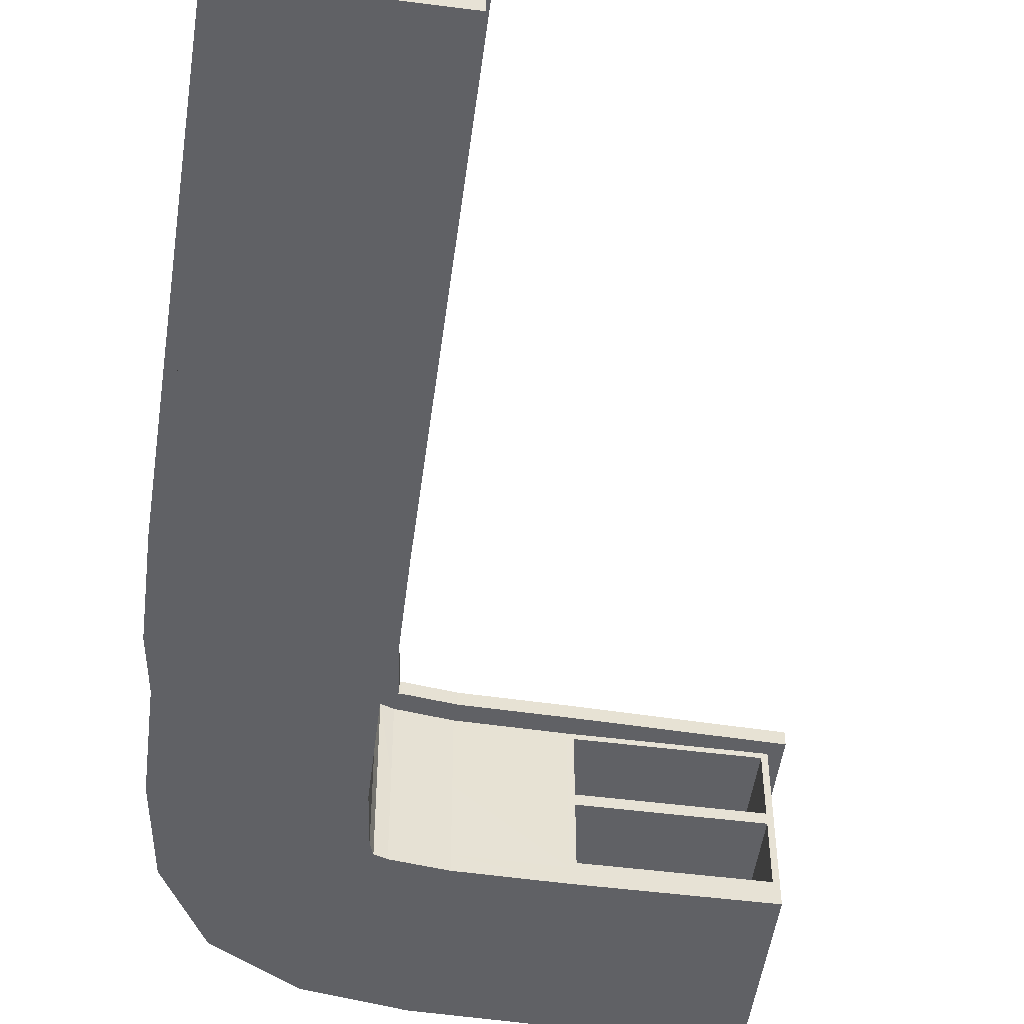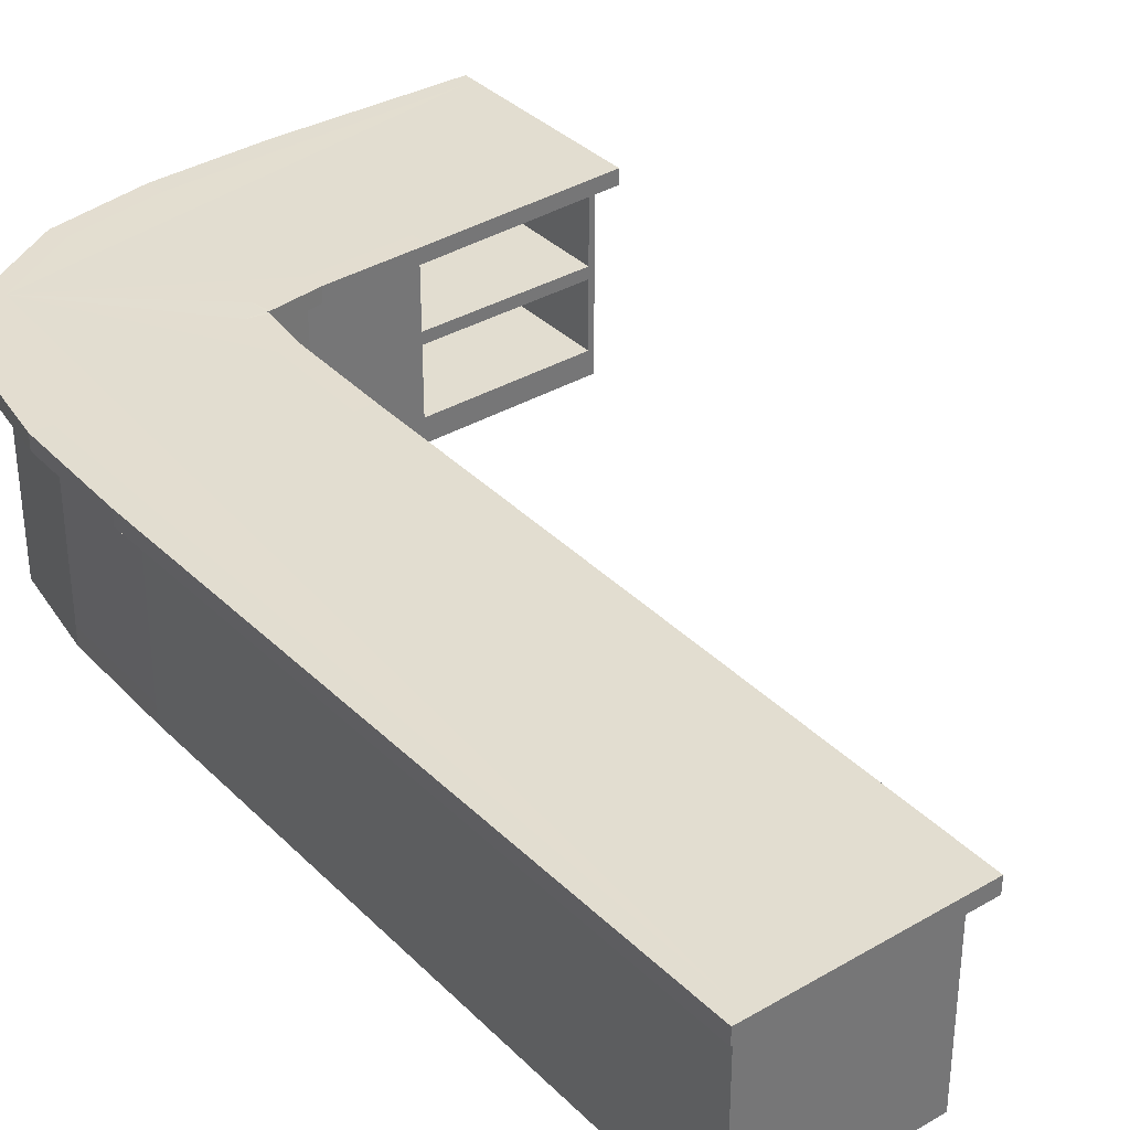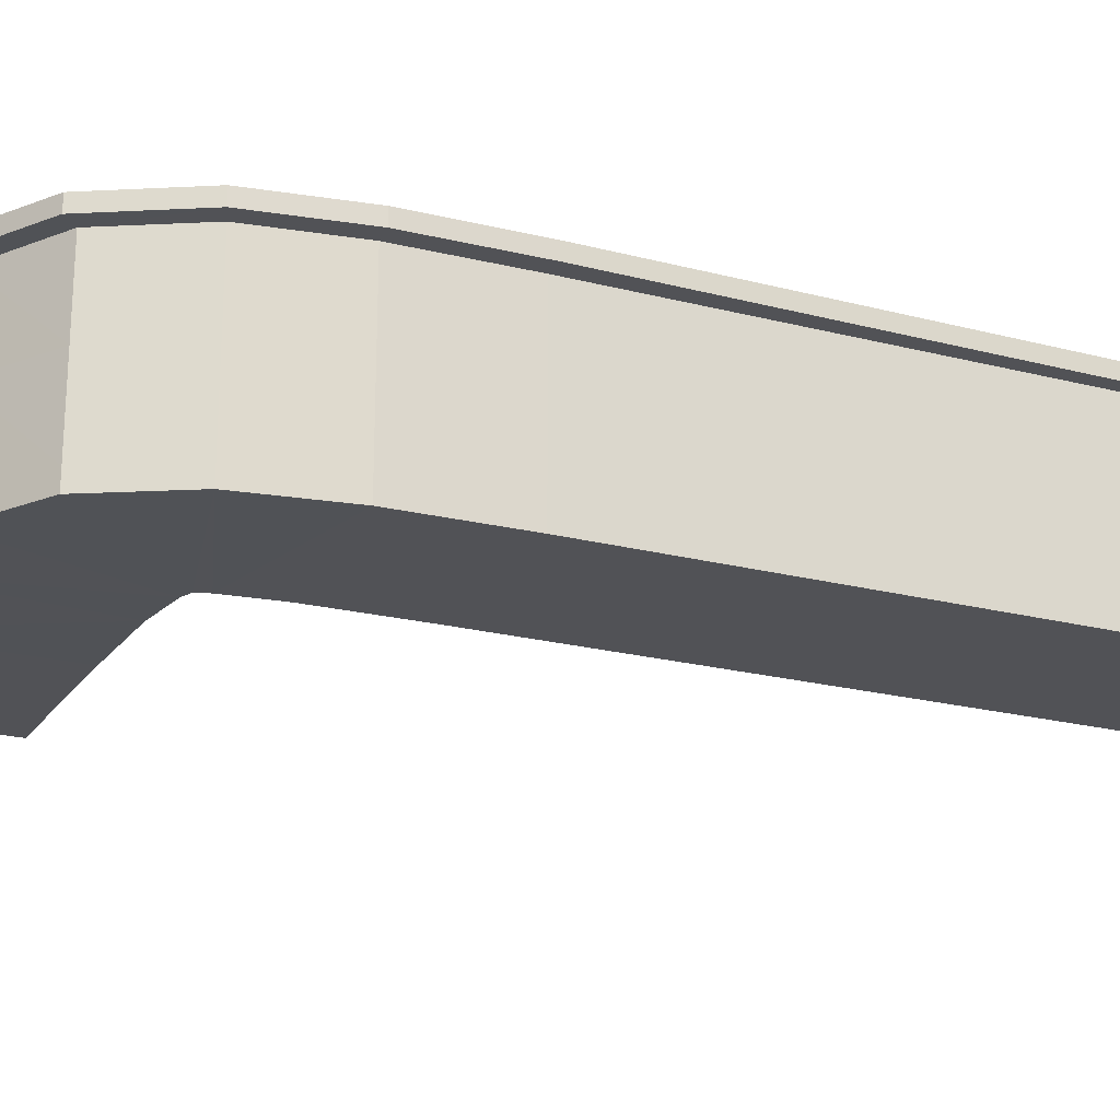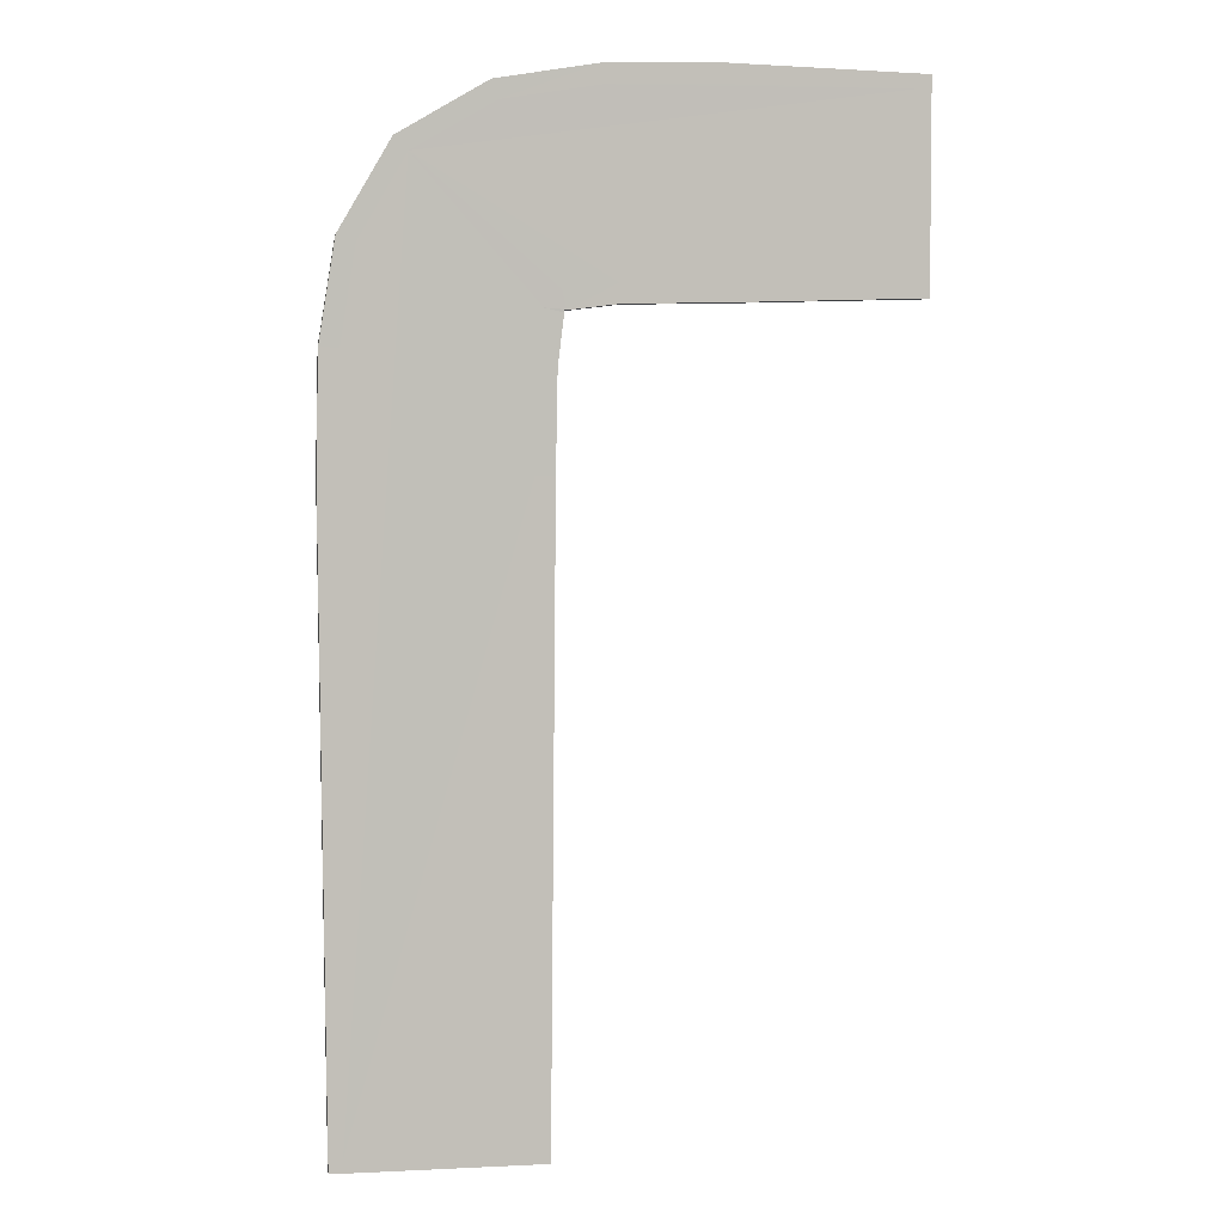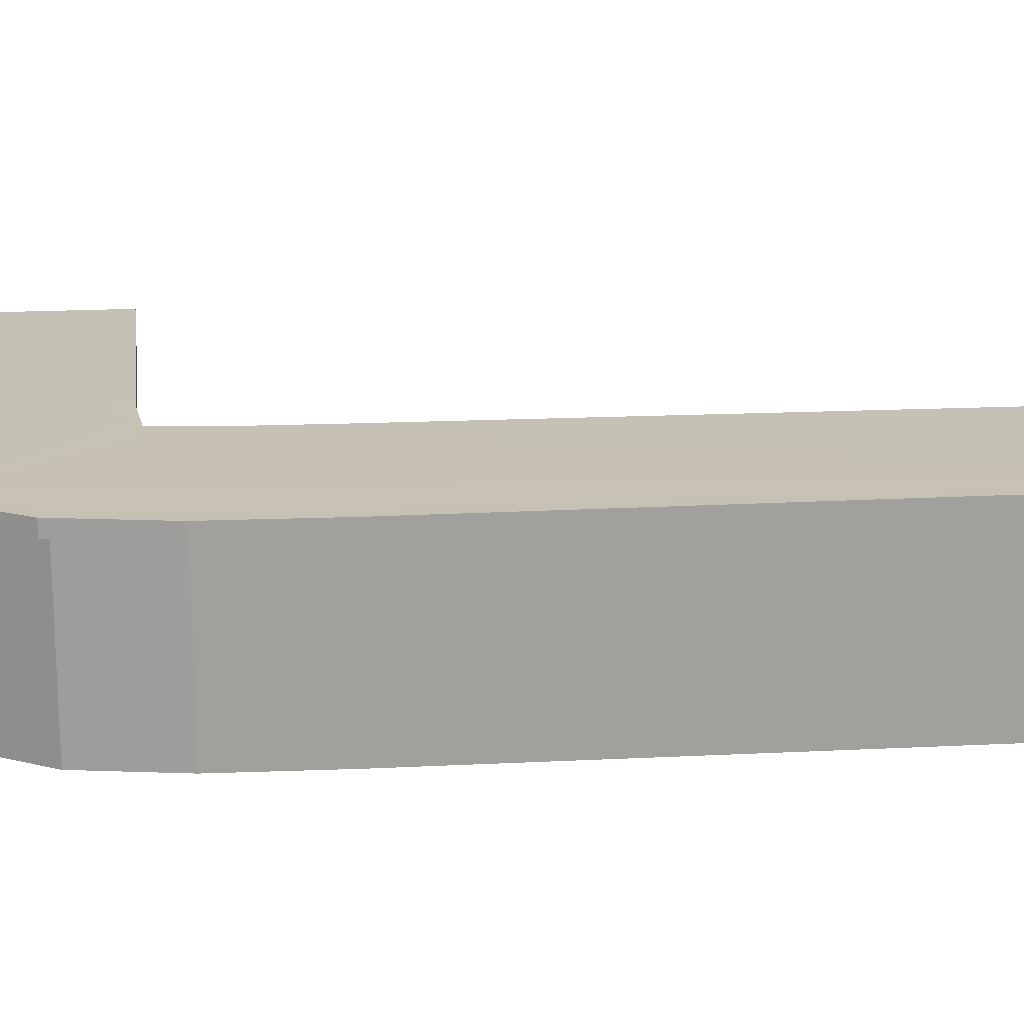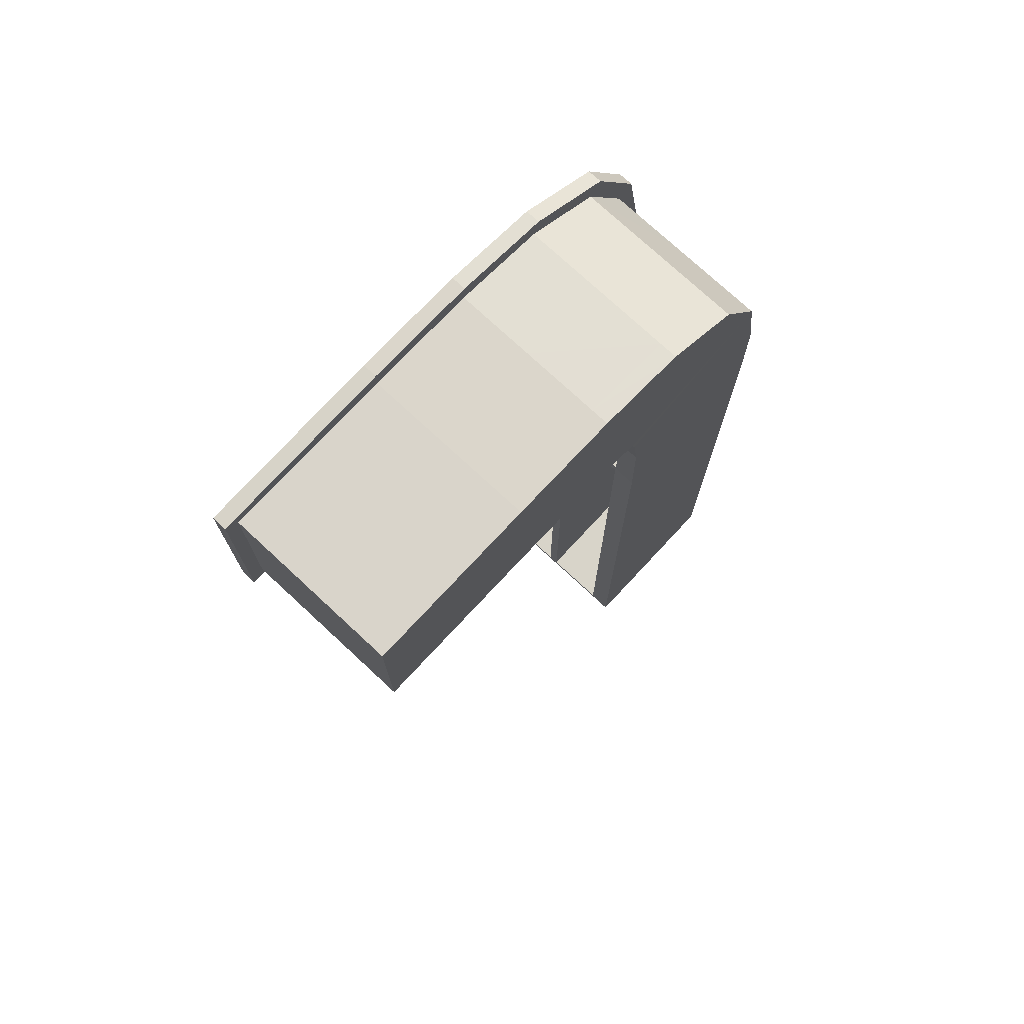
<metadata>
{"format":"obj","ext":"obj","renderer":"f3d","projection":"perspective","resolution":1024,"background":"white","views":[{"elev":-50.4,"azim":172.0,"up":"+Y"},{"elev":35.4,"azim":142.2,"up":"+Y"},{"elev":-21.2,"azim":65.1,"up":"+Y"},{"elev":3.9,"azim":171.1,"up":"+Z"},{"elev":18.7,"azim":84.5,"up":"+Y"},{"elev":74.8,"azim":-47.1,"up":"+Z"}]}
</metadata>
<code>
o Cube
v 0.4234 0.8676 -0.004639
v 0.4234 0.02092 -0.004639
v -0.4234 0.8676 -0.004639
v -0.4234 0.02092 -0.004639
v -1.267 0.8714 0.8395
v -1.267 0.0247 0.8395
v -1.267 0.8714 1.686
v -1.267 0.0247 1.686
v -2.114 0.8714 0.8395
v -2.114 0.0247 0.8395
v -2.114 0.8714 1.686
v -2.114 0.0247 1.686
v -0.7938 0.8709 0.8298
v -0.5422 0.8701 0.798
v -0.4838 0.8695 0.7767
v -0.4634 0.869 0.7185
v -0.4324 0.8682 0.4679
v 0.4113 0.8676 0.5394
v 0.3388 0.8682 0.9895
v 0.1149 0.8695 1.375
v -0.2712 0.8708 1.6
v -0.7224 0.8714 1.673
v 0.4106 0.02093 0.5404
v 0.3373 0.02155 0.9916
v 0.1127 0.02281 1.378
v -0.2732 0.02408 1.602
v -0.7234 0.0247 1.674
v -0.4331 0.02147 0.4689
v -0.4648 0.02226 0.7206
v -0.4861 0.02281 0.779
v -0.5443 0.02337 0.7994
v -0.7948 0.02415 0.8304
v 0.4234 0.02092 -2.969
v -0.4234 0.02092 -2.969
v 0.4234 0.8676 -2.969
v -0.4234 0.8676 -2.969
v 0.4234 0.9393 -0.004639
v -0.4234 0.9393 -0.004639
v -1.267 0.9431 1.686
v -2.114 0.9431 1.686
v -2.114 0.9431 0.8395
v -1.267 0.9431 0.8395
v -0.4324 0.9398 0.4679
v -0.7224 0.943 1.673
v -0.7938 0.9425 0.8298
v -0.5422 0.9417 0.798
v -0.4838 0.9412 0.7767
v -0.4634 0.9406 0.7185
v 0.4113 0.9393 0.5394
v 0.3388 0.9399 0.9895
v 0.1149 0.9412 1.375
v -0.2712 0.9424 1.6
v -0.4234 0.9393 -2.969
v 0.4234 0.9393 -2.969
v 0.5146 0.8676 -0.003625
v -0.5146 0.8676 -0.005515
v -1.266 0.8714 1.777
v -2.179 0.8714 1.751
v -2.179 0.8714 0.7749
v -1.268 0.8714 0.7482
v -0.5235 0.8682 0.4614
v -0.7139 0.8714 1.764
v -0.8005 0.8709 0.7387
v -0.5637 0.8701 0.7093
v -0.5489 0.8695 0.7127
v -0.5523 0.869 0.6977
v 0.5022 0.8676 0.5476
v 0.4247 0.8682 1.02
v 0.1795 0.8695 1.44
v -0.2403 0.8708 1.686
v -0.4879 0.8676 -3.034
v 0.4879 0.8676 -3.034
v 0.5146 0.9393 -0.003625
v -0.5146 0.9393 -0.005515
v -1.266 0.9431 1.777
v -2.179 0.9431 1.751
v -2.179 0.9431 0.7749
v -1.268 0.9431 0.7482
v -0.5235 0.9398 0.4614
v -0.7139 0.943 1.764
v -0.8005 0.9425 0.7387
v -0.5636 0.9417 0.7092
v -0.5486 0.9412 0.7124
v -0.5522 0.9406 0.6976
v 0.5022 0.9393 0.5477
v 0.4247 0.9399 1.02
v 0.1794 0.9412 1.44
v -0.2404 0.9424 1.686
v -0.4879 0.9393 -3.034
v 0.4879 0.9393 -3.034
v -0.4234 0.1082 -0.004639
v 0.4234 0.1082 -0.004639
v -1.267 0.1119 0.8395
v -2.114 0.1119 1.686
v -1.267 0.1119 1.686
v -2.114 0.1119 0.8395
v -0.7233 0.1119 1.674
v -0.273 0.1113 1.601
v 0.1129 0.1101 1.377
v 0.3375 0.1088 0.9914
v 0.4107 0.1082 0.5403
v -0.7947 0.1114 0.8303
v -0.5441 0.1106 0.7993
v -0.4858 0.1101 0.7787
v -0.4647 0.1095 0.7203
v -0.433 0.1087 0.4688
v 0.4234 0.1082 -2.969
v -0.4234 0.1082 -2.969
v -0.4234 0.4879 -0.004639
v -2.114 0.4917 1.686
v -0.7943 0.4911 0.83
v -0.5432 0.4903 0.7986
v -0.4848 0.4898 0.7777
v -0.464 0.4892 0.7194
v -0.4327 0.4884 0.4684
v 0.4234 0.4879 -0.004639
v -1.267 0.4917 0.8395
v -1.267 0.4917 1.686
v -2.114 0.4917 0.8395
v -0.7228 0.4917 1.674
v -0.2721 0.4911 1.601
v 0.1139 0.4898 1.376
v 0.3381 0.4885 0.9904
v 0.411 0.4879 0.5398
v 0.4234 0.4879 -2.969
v -0.4234 0.4879 -2.969
v -0.4234 0.4616 -0.03096
v -0.4234 0.4616 -2.943
v -0.4234 0.1345 -2.943
v -0.4234 0.1345 -0.03096
v -0.4234 0.8413 -0.03096
v -0.4234 0.8413 -2.943
v -0.4234 0.5142 -2.943
v -0.4234 0.5142 -0.03096
v -0.4322 0.5121 0.4447
v -0.432 0.8445 0.4443
v -0.4238 0.844 0.019
v -0.4238 0.5116 0.019
v -0.4325 0.1323 0.4452
v -0.4322 0.4648 0.4448
v -0.4238 0.4643 0.019
v -0.4238 0.1318 0.019
v 0.1701 0.4615 -2.937
v 0.1701 0.4615 -0.02509
v 0.1701 0.1344 -0.02509
v 0.1701 0.1344 -2.937
v 0.1701 0.8412 -0.02509
v 0.1701 0.8412 -2.937
v 0.1701 0.5141 -0.02509
v 0.1701 0.5141 -2.937
v 0.1612 0.512 0.4506
v 0.1615 0.8444 0.4502
v 0.1697 0.5115 0.02487
v 0.1697 0.8439 0.02487
v 0.161 0.1322 0.451
v 0.1612 0.4647 0.4506
v 0.1697 0.1317 0.02487
v 0.1696 0.4642 0.02487
v -2.085 0.5204 0.8395
v -2.085 0.8427 0.8395
v -1.296 0.8427 0.8395
v -1.296 0.5204 0.8395
v -2.085 0.1406 0.8395
v -2.085 0.463 0.8395
v -1.296 0.463 0.8395
v -1.296 0.1406 0.8395
v -2.085 0.8427 1.512
v -2.085 0.5204 1.512
v -1.296 0.5204 1.512
v -1.296 0.8427 1.512
v -2.085 0.463 1.512
v -2.085 0.1406 1.512
v -1.296 0.1406 1.512
v -1.296 0.463 1.512
f 95 27 97
f 53 74 38
f 72 73 55
f 35 55 1
f 7 110 118
f 11 119 110
f 6 12 10
f 160 168 159
f 8 32 27
f 117 13 111
f 44 75 80
f 97 26 98
f 98 25 99
f 99 24 100
f 100 23 101
f 101 2 92
f 27 31 26
f 26 30 25
f 30 24 25
f 29 23 24
f 28 2 23
f 111 14 112
f 112 15 113
f 113 16 114
f 114 17 115
f 141 156 140
f 36 125 126
f 51 47 46
f 74 71 56
f 20 70 21
f 34 2 4
f 38 79 43
f 9 60 5
f 108 4 91
f 20 68 69
f 41 78 77
f 9 58 59
f 54 89 53
f 19 67 68
f 40 77 76
f 52 80 88
f 18 55 67
f 40 75 39
f 11 57 58
f 51 88 87
f 17 66 61
f 62 88 80
f 64 83 65
f 73 54 37
f 65 84 66
f 61 74 56
f 36 56 71
f 66 79 61
f 57 80 75
f 67 73 85
f 57 76 58
f 68 85 86
f 69 86 87
f 60 81 63
f 58 77 59
f 70 87 88
f 71 90 72
f 63 82 64
f 60 77 78
f 21 62 22
f 3 61 56
f 42 81 78
f 22 57 7
f 45 82 81
f 36 72 35
f 46 83 82
f 48 83 47
f 5 63 13
f 43 84 48
f 13 64 14
f 49 73 37
f 14 65 15
f 50 85 49
f 16 65 66
f 51 86 50
f 125 1 116
f 33 92 2
f 134 150 133
f 108 33 34
f 28 91 4
f 29 106 28
f 30 105 29
f 31 104 30
f 32 103 31
f 124 92 116
f 123 101 124
f 122 100 123
f 121 99 122
f 120 98 121
f 6 102 32
f 96 6 10
f 94 10 12
f 95 12 8
f 118 97 120
f 7 120 22
f 22 121 21
f 21 122 20
f 20 123 19
f 19 124 18
f 18 116 1
f 137 152 136
f 107 116 92
f 126 107 108
f 130 146 129
f 105 115 106
f 104 114 105
f 103 113 104
f 102 112 103
f 93 111 102
f 166 174 165
f 110 96 94
f 118 94 95
f 126 127 109
f 108 128 126
f 91 129 108
f 109 130 91
f 36 131 3
f 126 132 36
f 109 133 126
f 3 134 109
f 17 135 115
f 3 136 17
f 3 138 137
f 115 138 109
f 115 139 106
f 109 140 115
f 109 142 141
f 106 142 91
f 151 154 153
f 143 145 144
f 148 149 147
f 155 158 157
f 138 154 137
f 142 158 141
f 127 143 144
f 131 148 147
f 130 144 145
f 136 151 135
f 134 147 149
f 140 155 139
f 129 143 128
f 138 151 153
f 133 148 132
f 142 155 157
f 9 159 119
f 5 160 9
f 5 162 161
f 117 159 162
f 119 163 96
f 117 164 119
f 117 166 165
f 93 163 166
f 167 169 168
f 171 173 172
f 163 173 166
f 162 170 161
f 159 169 162
f 165 171 164
f 164 172 163
f 161 167 160
f 95 8 27
f 53 89 74
f 72 90 73
f 35 72 55
f 7 11 110
f 11 9 119
f 6 8 12
f 160 167 168
f 8 6 32
f 117 5 13
f 44 39 75
f 97 27 26
f 98 26 25
f 99 25 24
f 100 24 23
f 101 23 2
f 27 32 31
f 26 31 30
f 30 29 24
f 29 28 23
f 28 4 2
f 111 13 14
f 112 14 15
f 113 15 16
f 114 16 17
f 141 158 156
f 36 35 125
f 40 39 44
f 44 52 51
f 51 50 49
f 49 37 54
f 54 53 38
f 54 38 43
f 51 49 54
f 40 44 51
f 42 41 40
f 45 42 40
f 51 54 43
f 51 43 48
f 45 40 51
f 46 45 51
f 51 48 47
f 74 89 71
f 20 69 70
f 34 33 2
f 38 74 79
f 9 59 60
f 108 34 4
f 20 19 68
f 41 42 78
f 9 11 58
f 54 90 89
f 19 18 67
f 40 41 77
f 52 44 80
f 18 1 55
f 40 76 75
f 11 7 57
f 51 52 88
f 17 16 66
f 62 70 88
f 64 82 83
f 73 90 54
f 65 83 84
f 61 79 74
f 36 3 56
f 66 84 79
f 57 62 80
f 67 55 73
f 57 75 76
f 68 67 85
f 69 68 86
f 60 78 81
f 58 76 77
f 70 69 87
f 71 89 90
f 63 81 82
f 60 59 77
f 21 70 62
f 3 17 61
f 42 45 81
f 22 62 57
f 45 46 82
f 36 71 72
f 46 47 83
f 48 84 83
f 5 60 63
f 43 79 84
f 13 63 64
f 49 85 73
f 14 64 65
f 50 86 85
f 16 15 65
f 51 87 86
f 125 35 1
f 33 107 92
f 134 149 150
f 108 107 33
f 28 106 91
f 29 105 106
f 30 104 105
f 31 103 104
f 32 102 103
f 124 101 92
f 123 100 101
f 122 99 100
f 121 98 99
f 120 97 98
f 6 93 102
f 96 93 6
f 94 96 10
f 95 94 12
f 118 95 97
f 7 118 120
f 22 120 121
f 21 121 122
f 20 122 123
f 19 123 124
f 18 124 116
f 137 154 152
f 107 125 116
f 126 125 107
f 130 145 146
f 105 114 115
f 104 113 114
f 103 112 113
f 102 111 112
f 93 117 111
f 166 173 174
f 110 119 96
f 118 110 94
f 126 128 127
f 108 129 128
f 91 130 129
f 109 127 130
f 36 132 131
f 126 133 132
f 109 134 133
f 3 131 134
f 17 136 135
f 3 137 136
f 3 109 138
f 115 135 138
f 115 140 139
f 109 141 140
f 109 91 142
f 106 139 142
f 151 152 154
f 143 146 145
f 148 150 149
f 155 156 158
f 138 153 154
f 142 157 158
f 127 128 143
f 131 132 148
f 130 127 144
f 136 152 151
f 134 131 147
f 140 156 155
f 129 146 143
f 138 135 151
f 133 150 148
f 142 139 155
f 9 160 159
f 5 161 160
f 5 117 162
f 117 119 159
f 119 164 163
f 117 165 164
f 117 93 166
f 93 96 163
f 167 170 169
f 171 174 173
f 163 172 173
f 162 169 170
f 159 168 169
f 165 174 171
f 164 171 172
f 161 170 167

</code>
